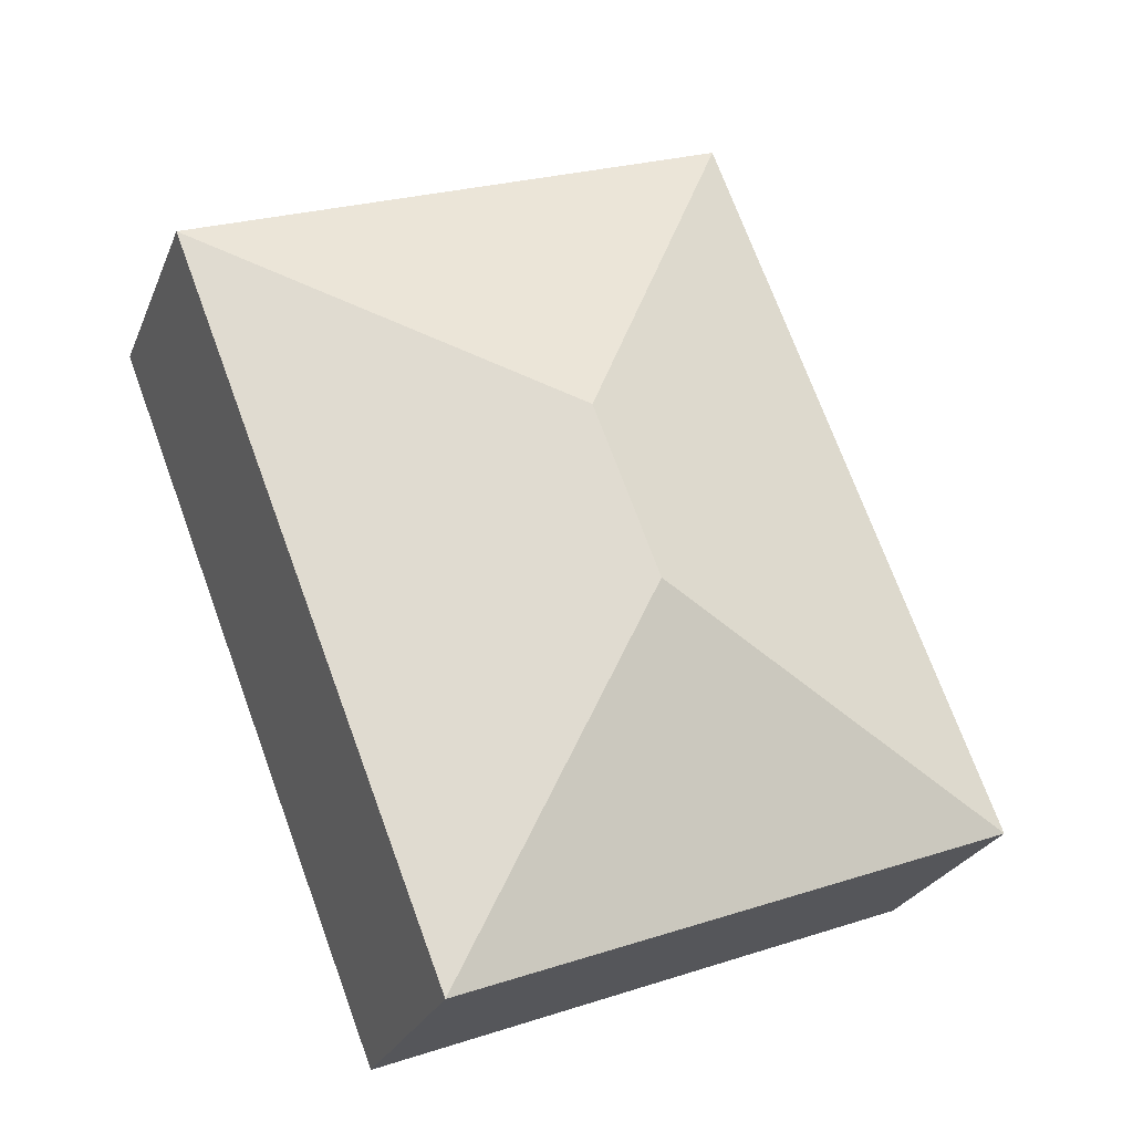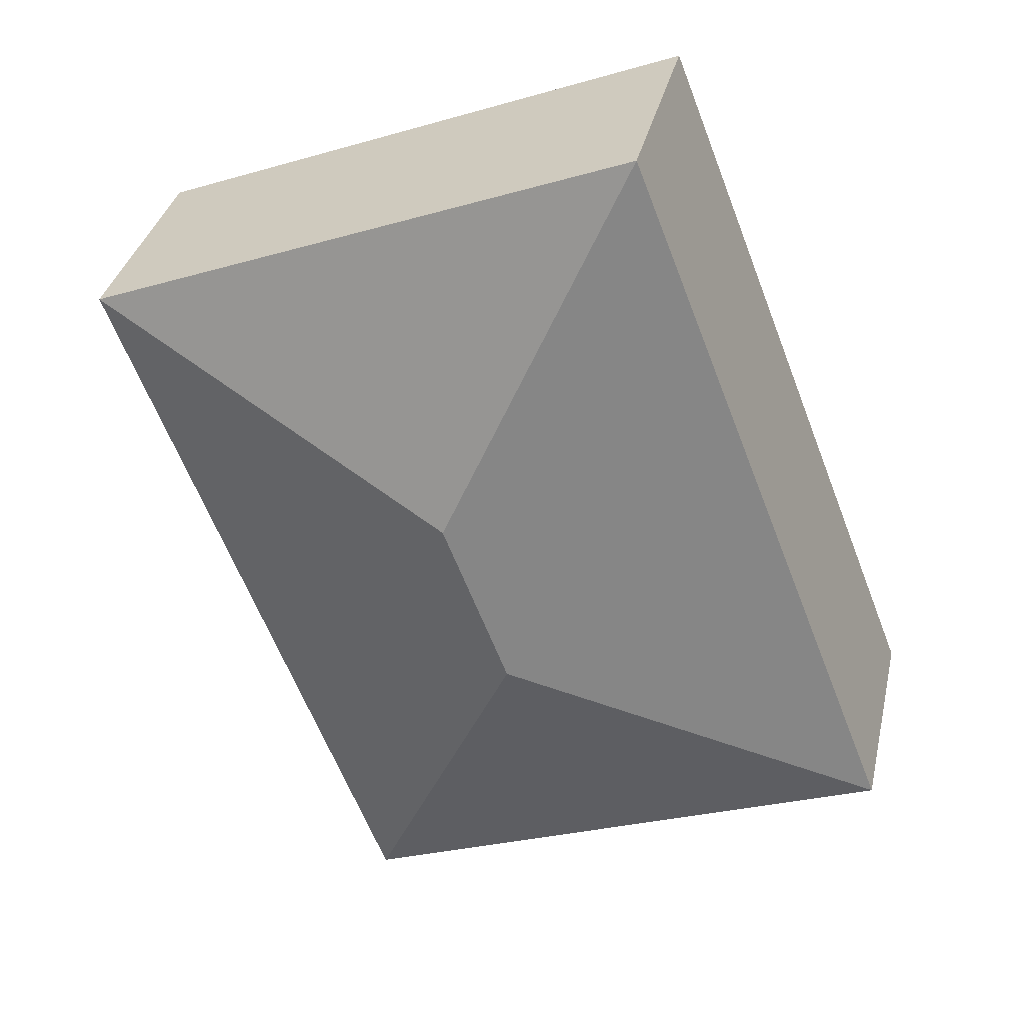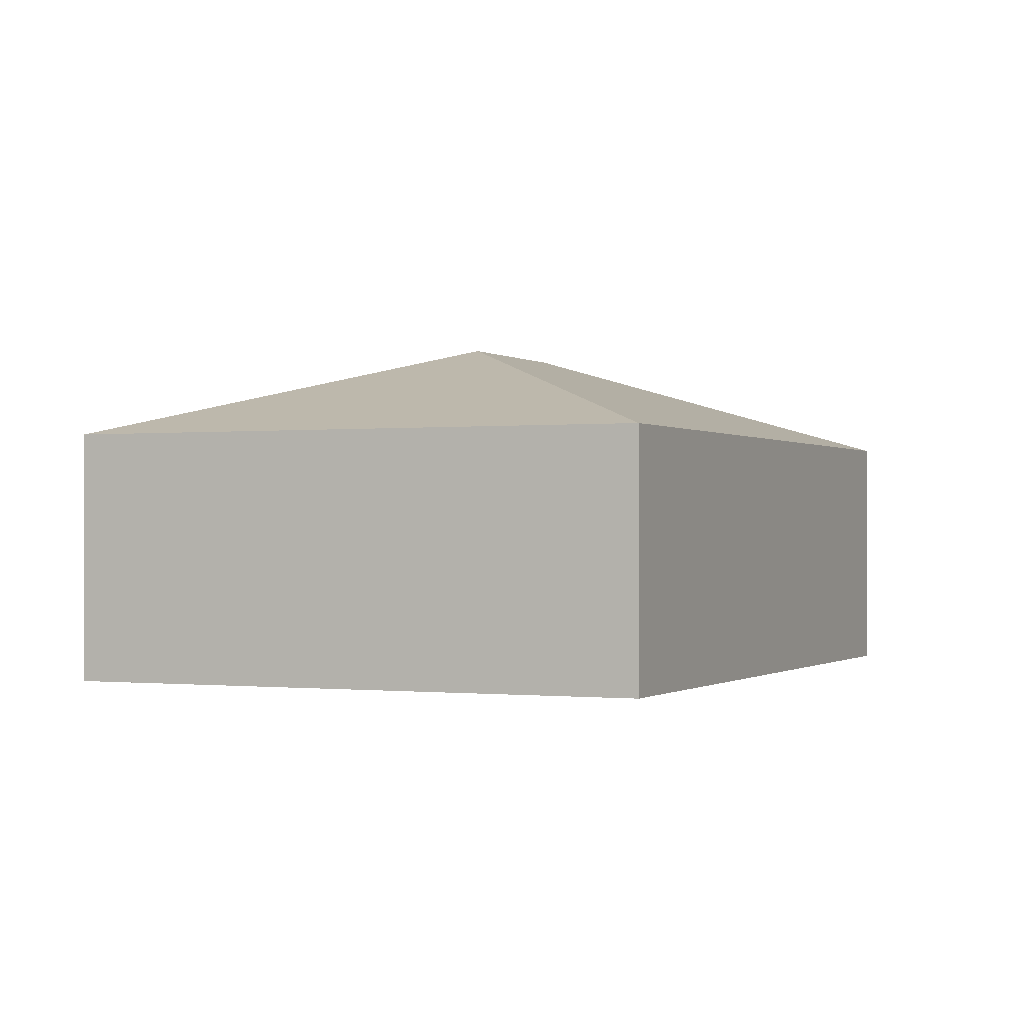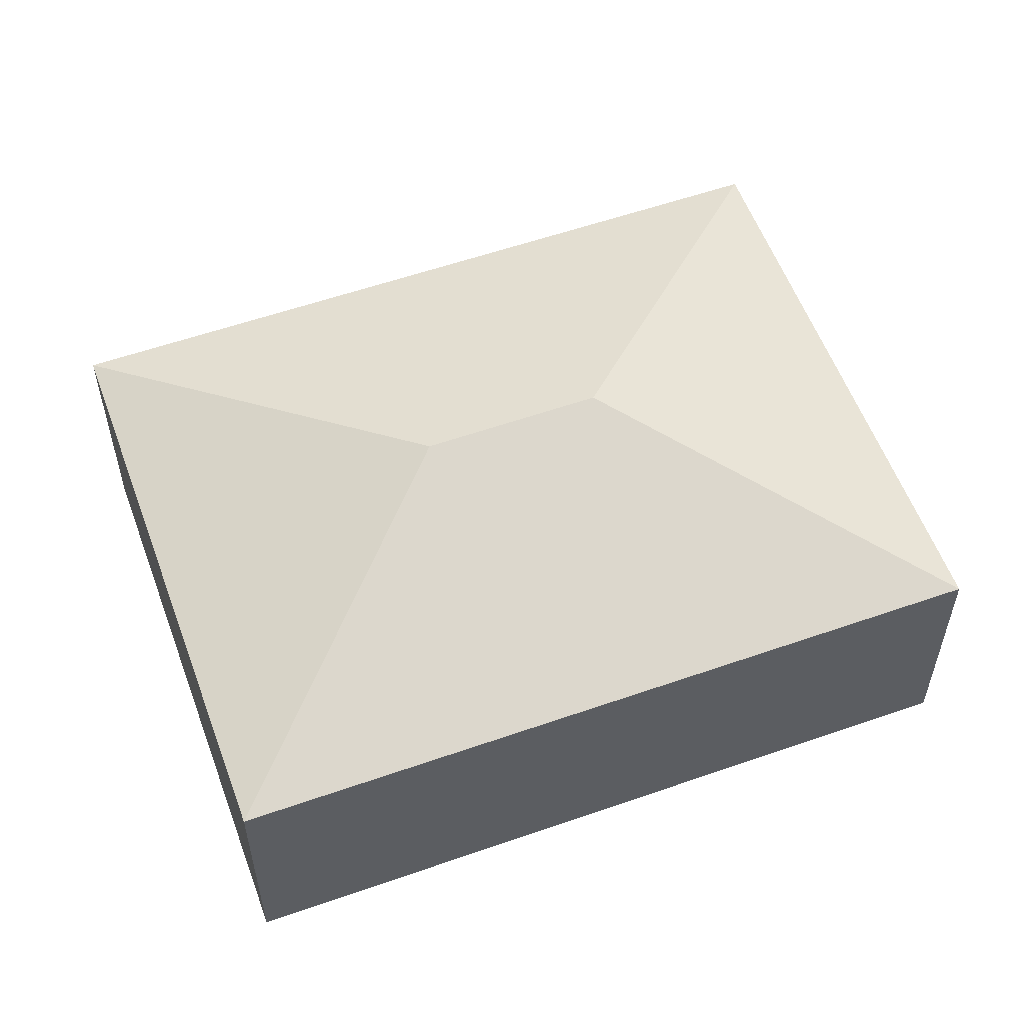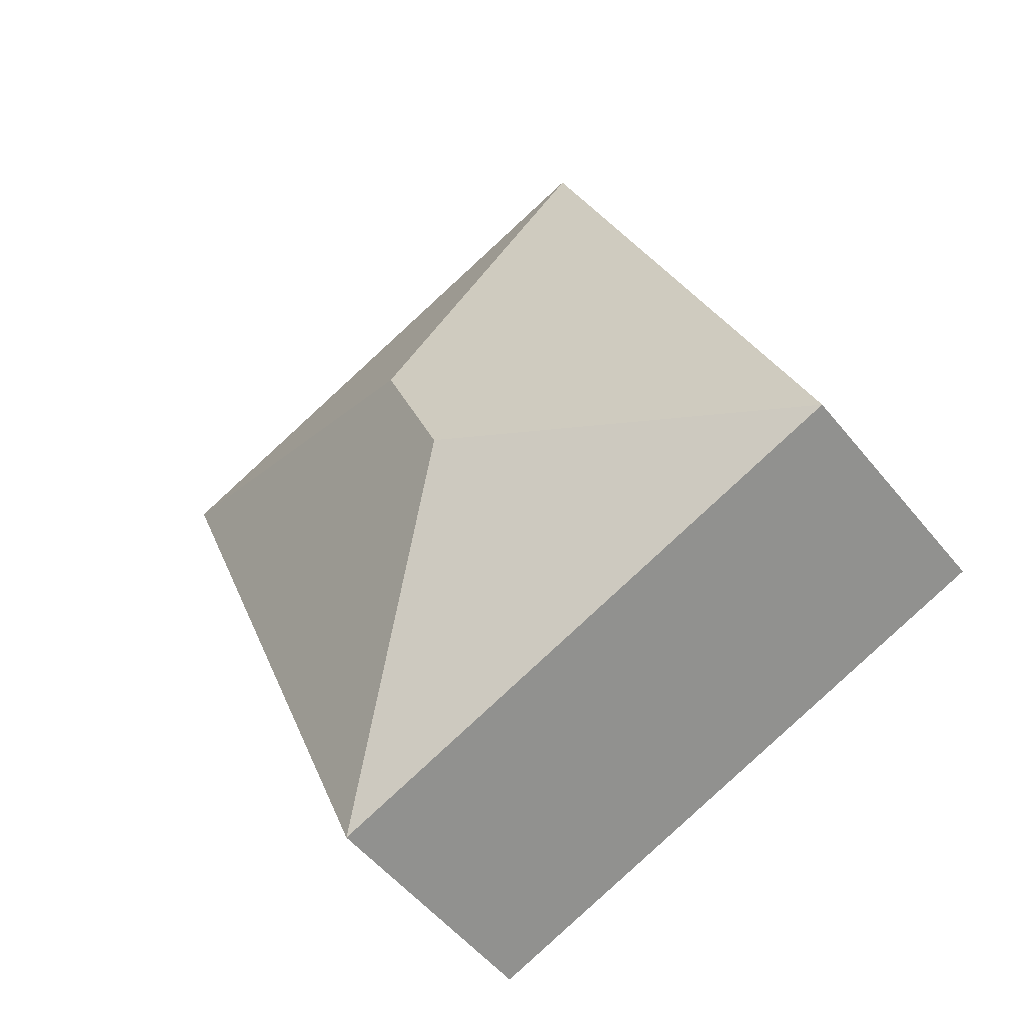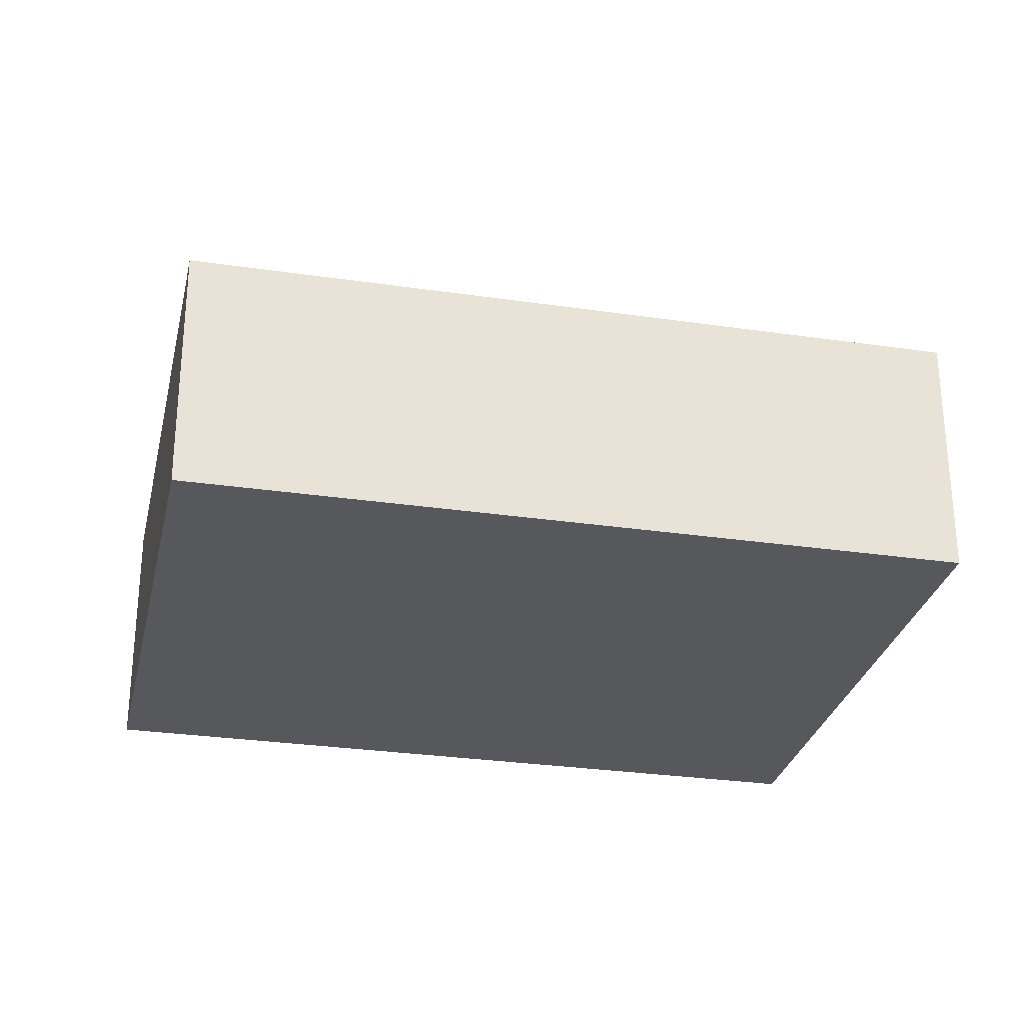
<metadata>
{"format":"obj","ext":"obj","renderer":"f3d","projection":"perspective","resolution":1024,"background":"white","views":[{"elev":-25.9,"azim":161.1,"up":"+Z"},{"elev":34.6,"azim":-167.4,"up":"+Z"},{"elev":-0.5,"azim":-134.7,"up":"+Y"},{"elev":56.7,"azim":-88.8,"up":"+Y"},{"elev":-52.8,"azim":-142.2,"up":"+Z"},{"elev":-28.8,"azim":98.9,"up":"+Y"}]}
</metadata>
<code>
v  3.431 3.058 1.507
v  7.451 2.204 4.524
v  4.938 2.204 -1.924
v  4.02 3.058 3.017
v  2.513 2.204 6.448
v  0 2.204 1.35e-16
v  4.938 1.178e-16 -1.924
v  0 0 0
v  2.513 -3.948e-16 6.448
v  7.451 -2.77e-16 4.524
g defaultobject
f 1 2 3
f 2 1 4
f 4 5 2
f 1 3 6
f 4 6 5
f 6 4 1
f 7 6 3
f 6 7 8
f 8 5 6
f 5 8 9
f 9 2 5
f 2 9 10
f 10 3 2
f 3 10 7
f 7 9 8
f 9 7 10

</code>
